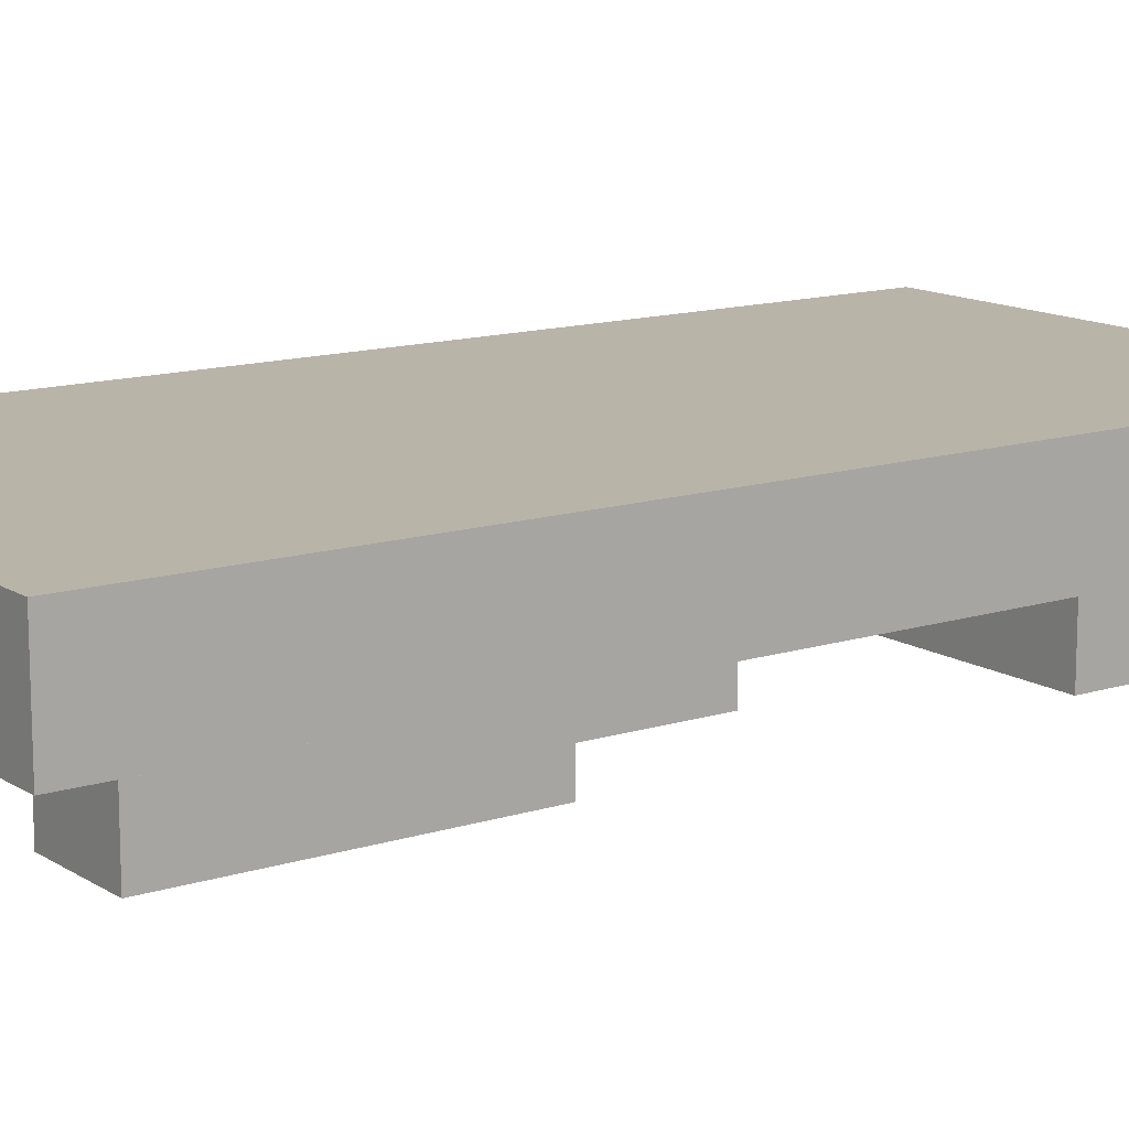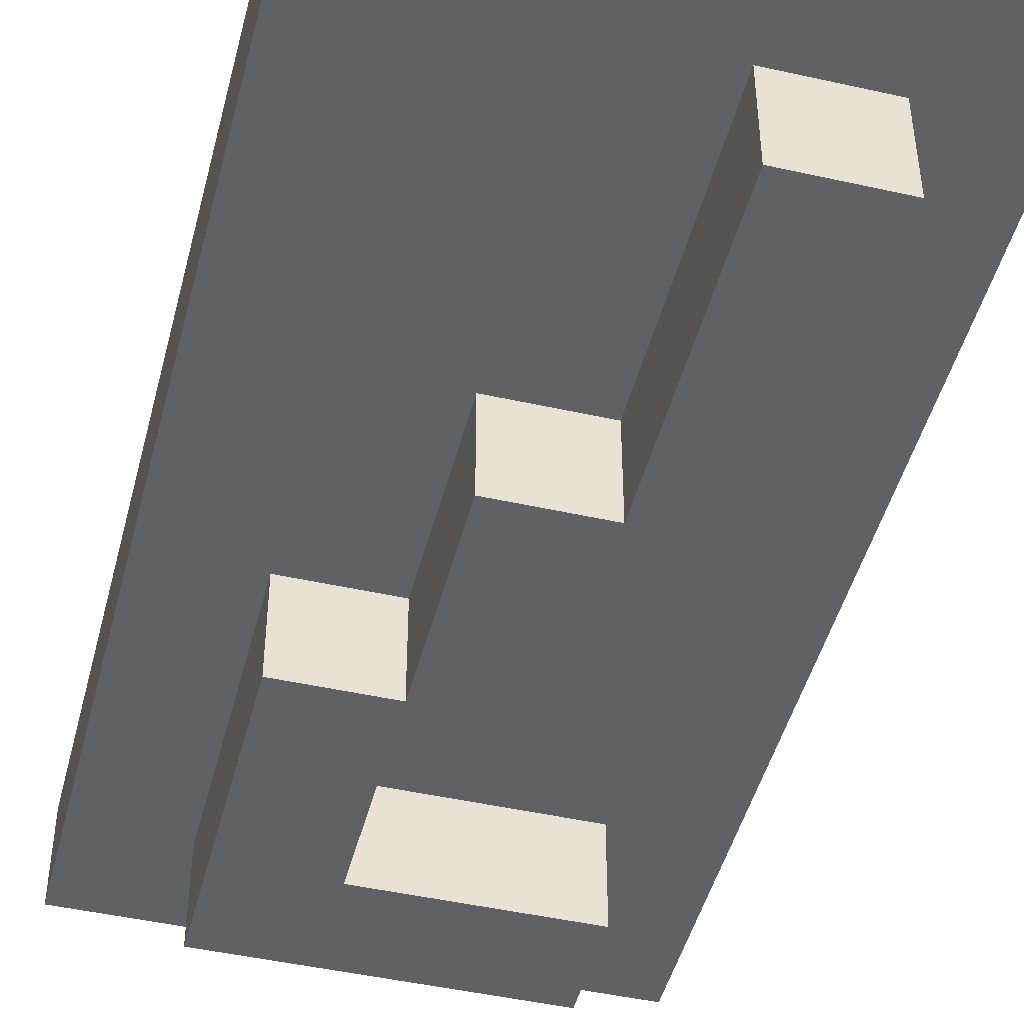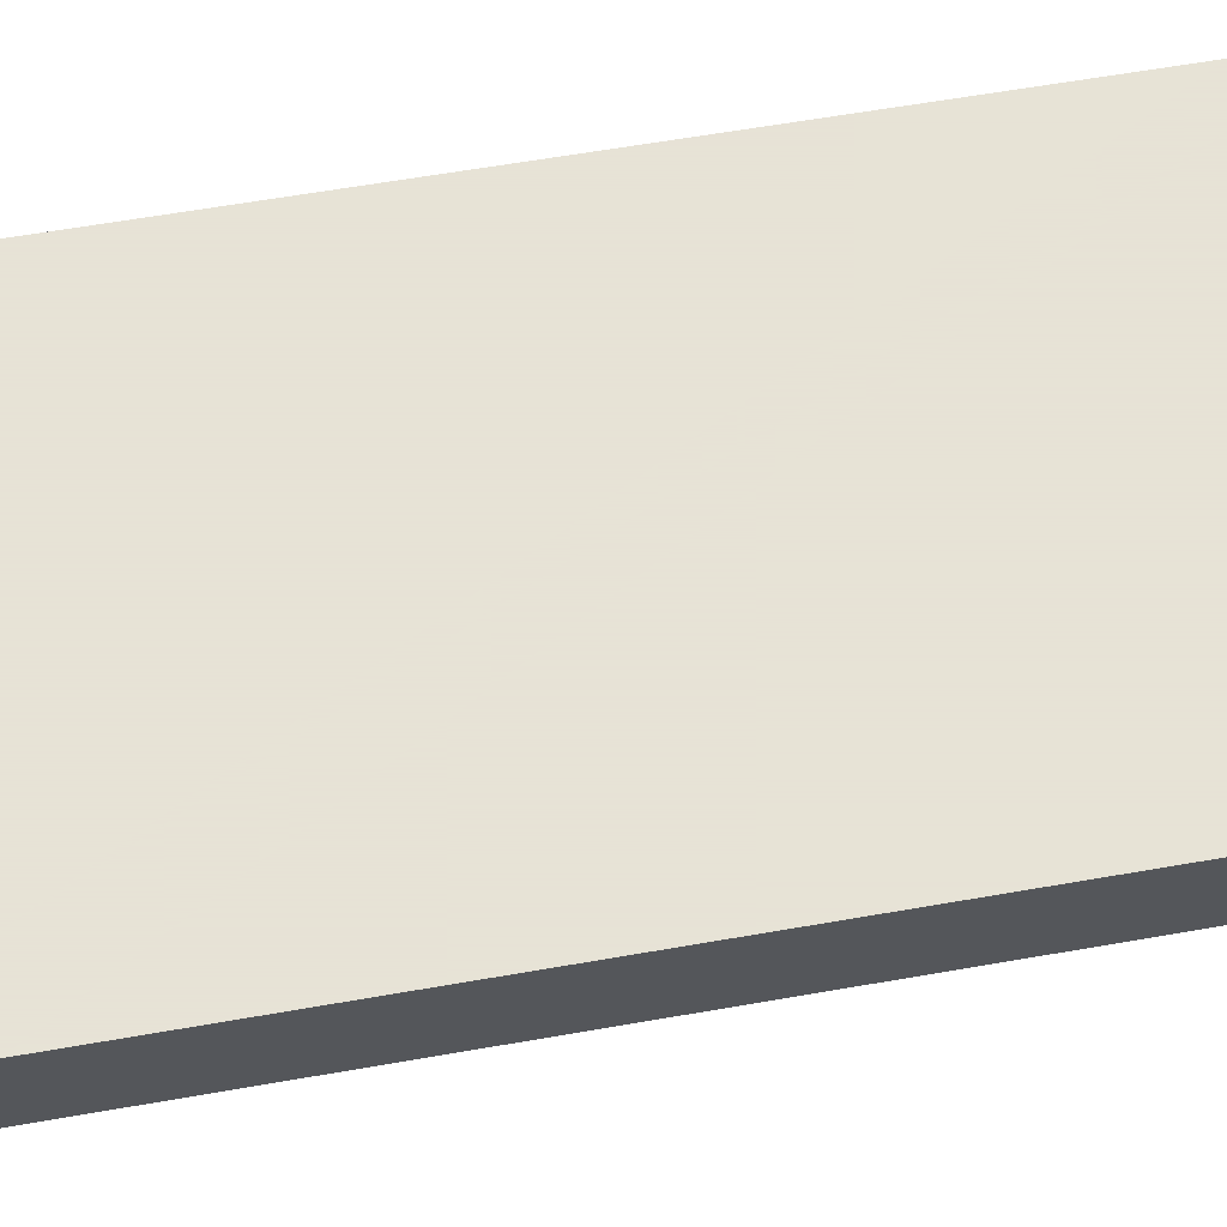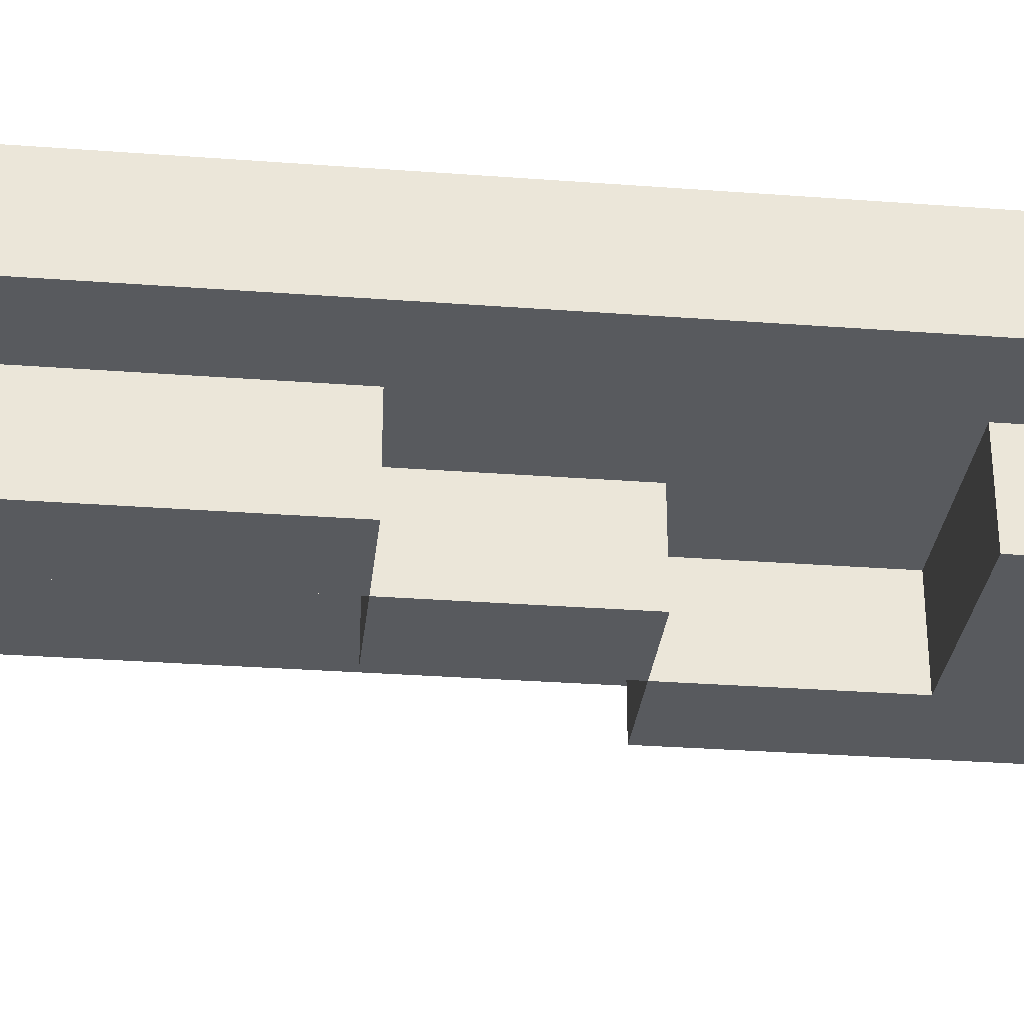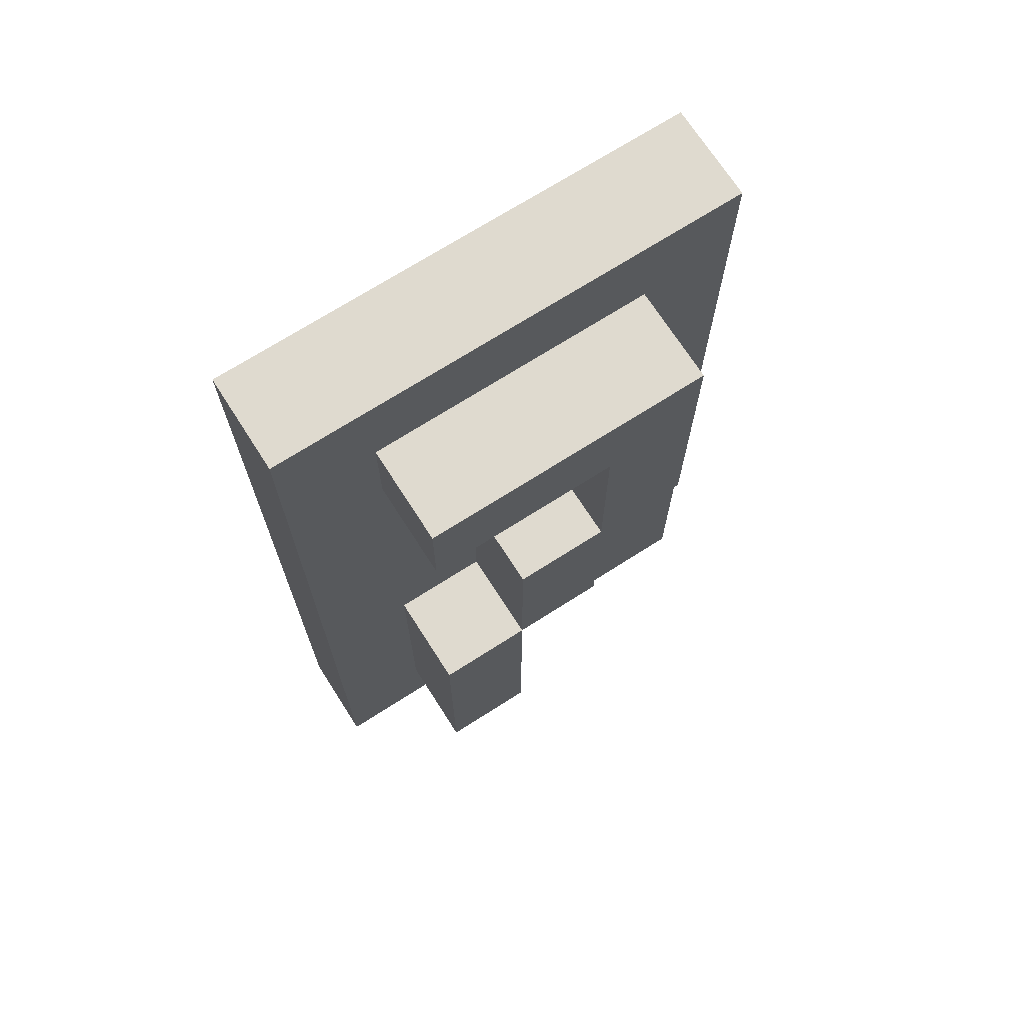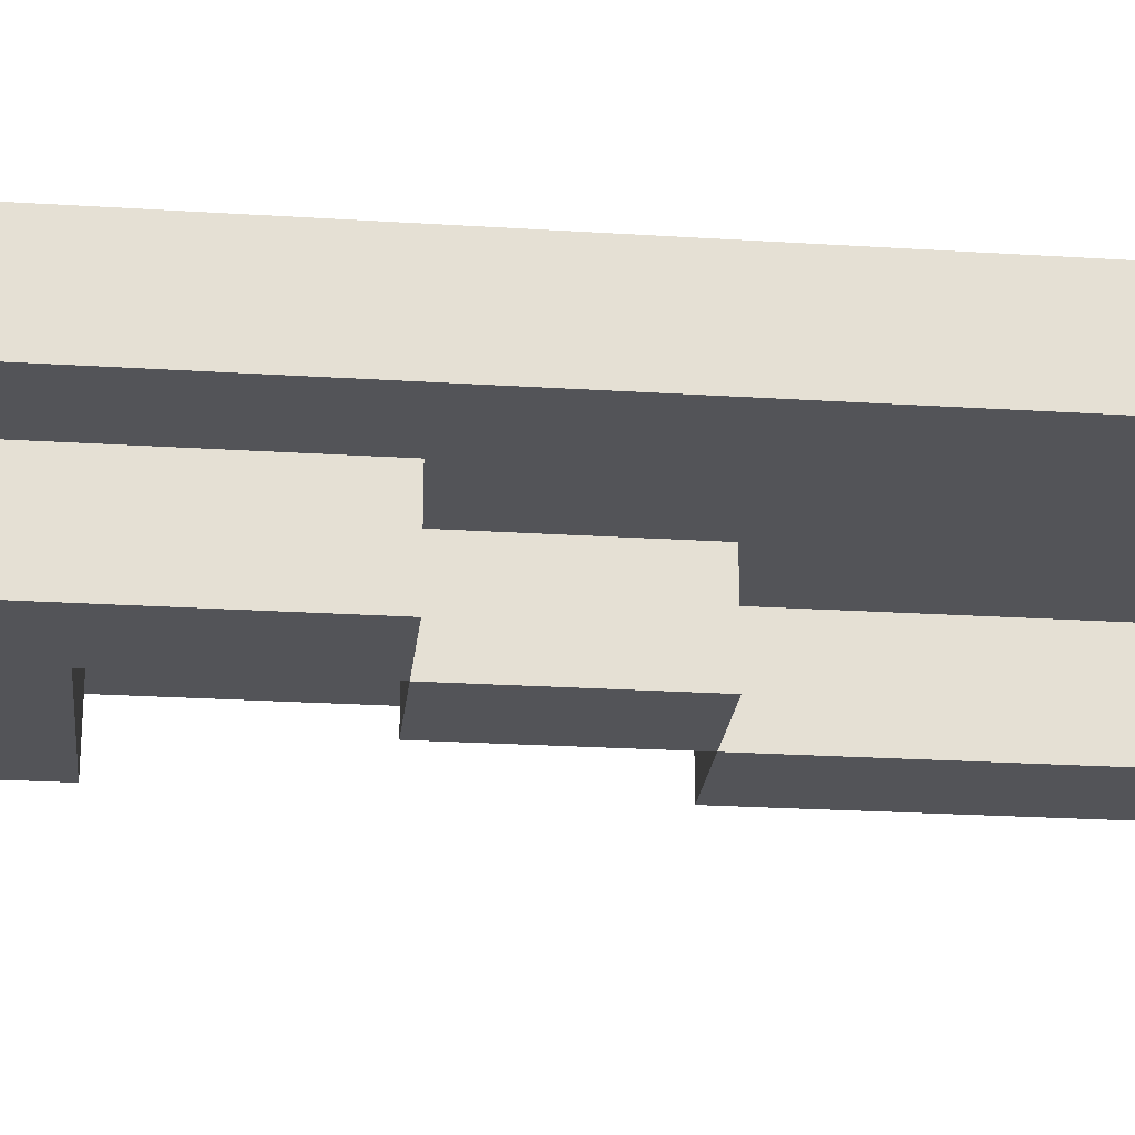
<metadata>
{"format":"obj","ext":"obj","renderer":"f3d","projection":"perspective","resolution":1024,"background":"white","views":[{"elev":13.2,"azim":54.2,"up":"+Z"},{"elev":-46.6,"azim":-14.3,"up":"+Z"},{"elev":62.8,"azim":-100.0,"up":"+Z"},{"elev":-30.5,"azim":83.8,"up":"+Z"},{"elev":70.8,"azim":147.4,"up":"+Y"},{"elev":-23.4,"azim":-96.1,"up":"+Z"}]}
</metadata>
<code>
g number_plate_7
v -2.5 0 1
v -2.5 0 -0
v -2.5 10 1
v -2.5 10 -0
v -1.5 6 -0
v -1.5 6 -1
v -1.5 9 -0
v -1.5 9 -1
v -0.5 4 -0
v -0.5 4 -1
v -0.5 6 -0
v -0.5 6 -1
v 0.5 1 -0
v 0.5 1 -1
v 0.5 4 -0
v 0.5 4 -1
v -0.5 6 -0
v -0.5 6 -1
v -0.5 8 -0
v -0.5 8 -1
v 0.5 4 -0
v 0.5 4 -1
v 0.5 6 -0
v 0.5 6 -1
v 1.5 1 -0
v 1.5 1 -1
v 1.5 4 -0
v 1.5 4 -1
v 1.5 8 -0
v 1.5 8 -1
v 1.5 9 -0
v 1.5 9 -1
v 2.5 0 1
v 2.5 0 -0
v 2.5 10 1
v 2.5 10 -0
v -2.5 0 1
v -2.5 10 1
v 2.5 0 1
v 2.5 10 1
v -2.5 0 -0
v -2.5 10 -0
v -1.5 6 -0
v -1.5 9 -0
v -0.5 4 -0
v -0.5 6 -0
v -0.5 8 -0
v 0.5 1 -0
v 0.5 4 -0
v 0.5 6 -0
v 1.5 1 -0
v 1.5 4 -0
v 1.5 8 -0
v 1.5 9 -0
v 2.5 0 -0
v 2.5 10 -0
v -1.5 6 -1
v -1.5 9 -1
v -0.5 4 -1
v -0.5 6 -1
v -0.5 8 -1
v 0.5 1 -1
v 0.5 4 -1
v 0.5 6 -1
v 1.5 1 -1
v 1.5 4 -1
v 1.5 8 -1
v 1.5 9 -1
v -2.5 0 1
v 2.5 0 1
v -2.5 0 -0
v 2.5 0 -0
v 0.5 1 -0
v 1.5 1 -0
v 0.5 1 -1
v 1.5 1 -1
v -0.5 4 -0
v 0.5 4 -0
v -0.5 4 -1
v 0.5 4 -1
v -1.5 6 -0
v -0.5 6 -0
v -1.5 6 -1
v -0.5 6 -1
v -0.5 8 -0
v 1.5 8 -0
v -0.5 8 -1
v 1.5 8 -1
v 0.5 4 -0
v 1.5 4 -0
v 0.5 4 -1
v 1.5 4 -1
v -0.5 6 -0
v 0.5 6 -0
v -0.5 6 -1
v 0.5 6 -1
v -1.5 9 -0
v 1.5 9 -0
v -1.5 9 -1
v 1.5 9 -1
v -2.5 10 1
v 2.5 10 1
v -2.5 10 -0
v 2.5 10 -0
f 3 2 1
f 4 2 3
f 7 6 5
f 8 6 7
f 11 10 9
f 12 10 11
f 15 14 13
f 16 14 15
f 17 18 19
f 19 18 20
f 21 22 23
f 23 22 24
f 25 26 27
f 27 26 28
f 29 30 31
f 31 30 32
f 33 34 35
f 35 34 36
f 39 38 37
f 40 38 39
f 41 42 43
f 43 42 44
f 41 43 45
f 45 43 46
f 41 45 48
f 48 45 49
f 46 47 50
f 41 48 51
f 49 50 52
f 50 47 53
f 52 50 53
f 44 42 54
f 52 53 55
f 53 54 55
f 41 51 55
f 51 52 55
f 54 42 56
f 55 54 56
f 57 58 60
f 60 58 61
f 59 60 63
f 63 60 64
f 62 63 65
f 65 63 66
f 61 58 67
f 67 58 68
f 71 70 69
f 72 70 71
f 75 74 73
f 76 74 75
f 79 78 77
f 80 78 79
f 83 82 81
f 84 82 83
f 87 86 85
f 88 86 87
f 89 90 91
f 91 90 92
f 93 94 95
f 95 94 96
f 97 98 99
f 99 98 100
f 101 102 103
f 103 102 104

</code>
